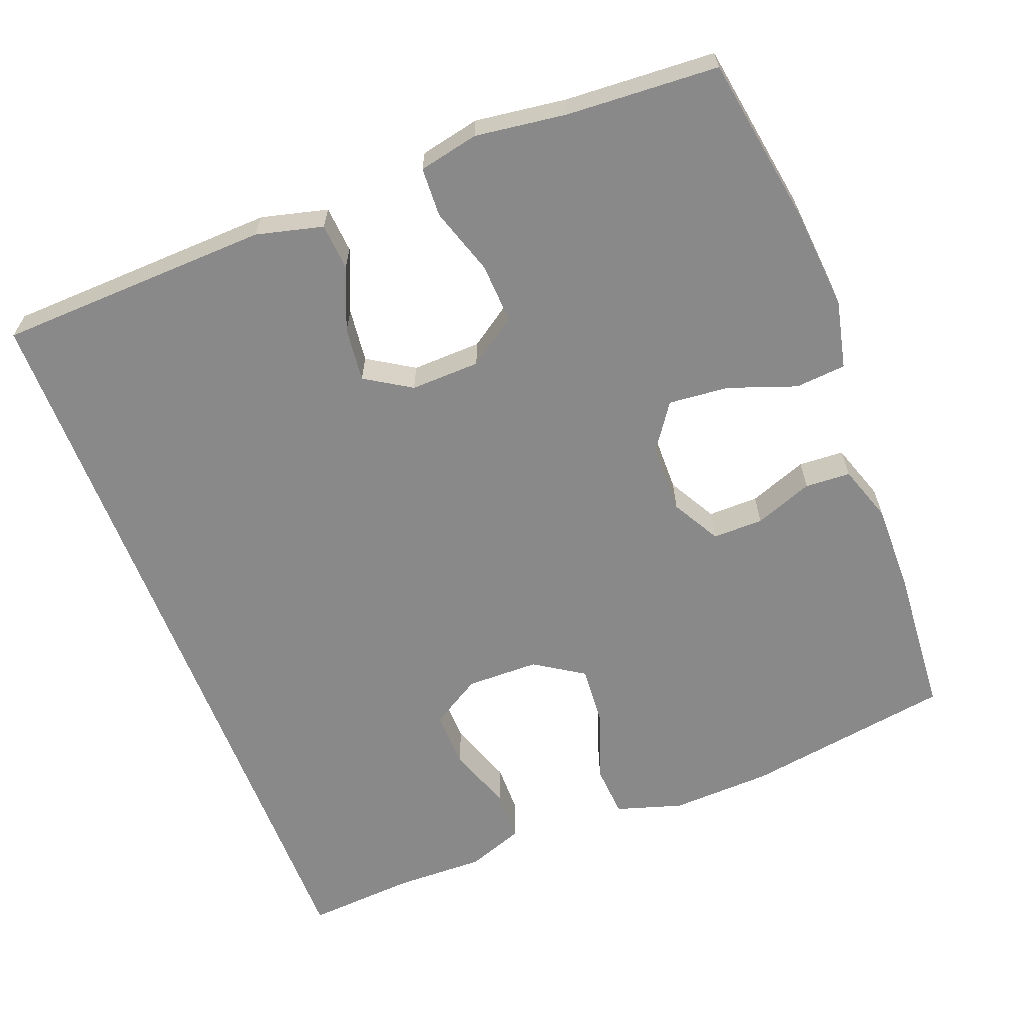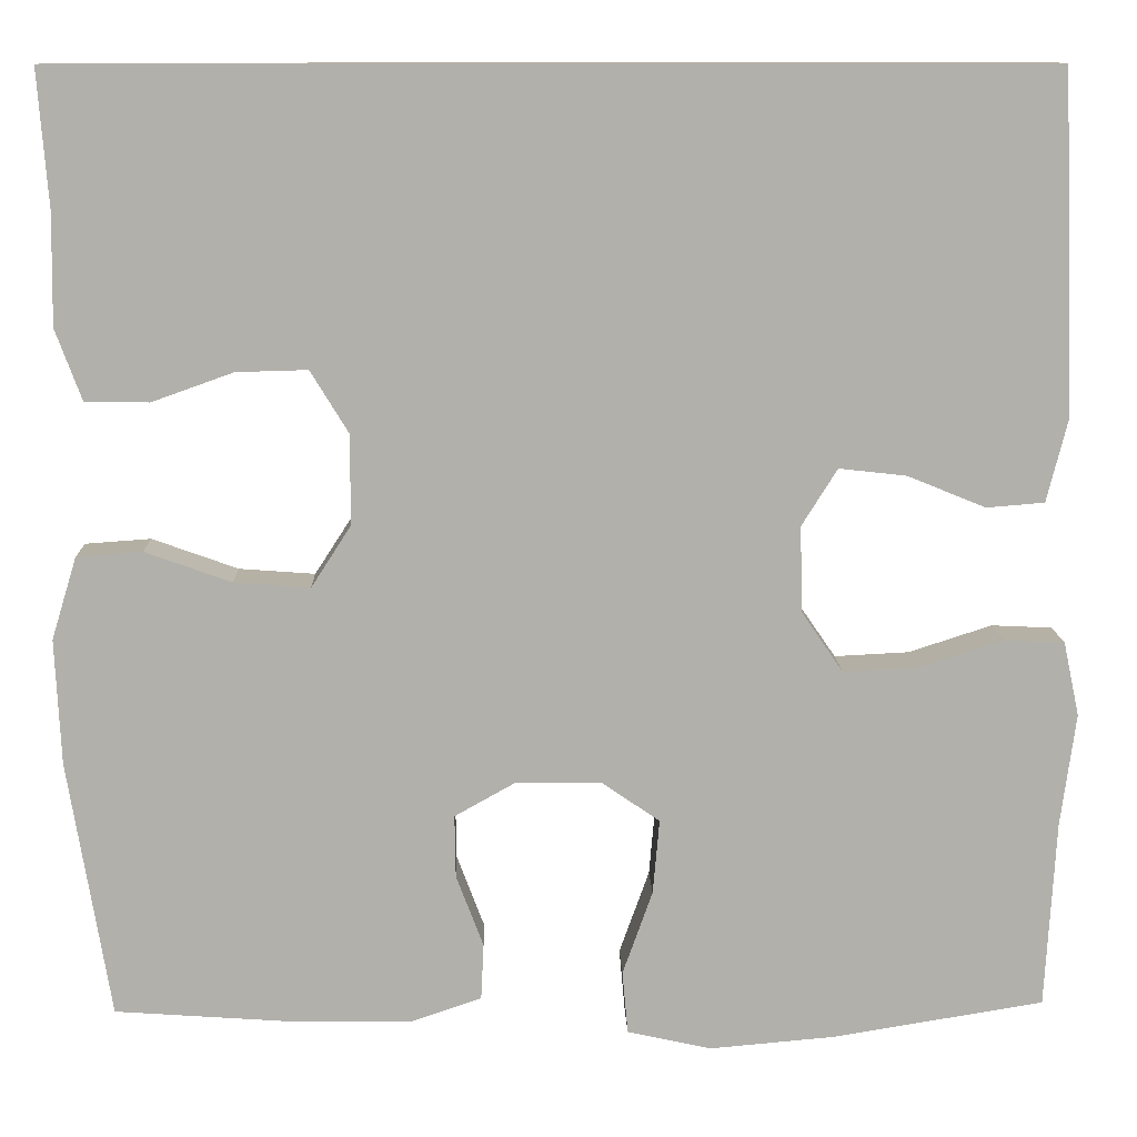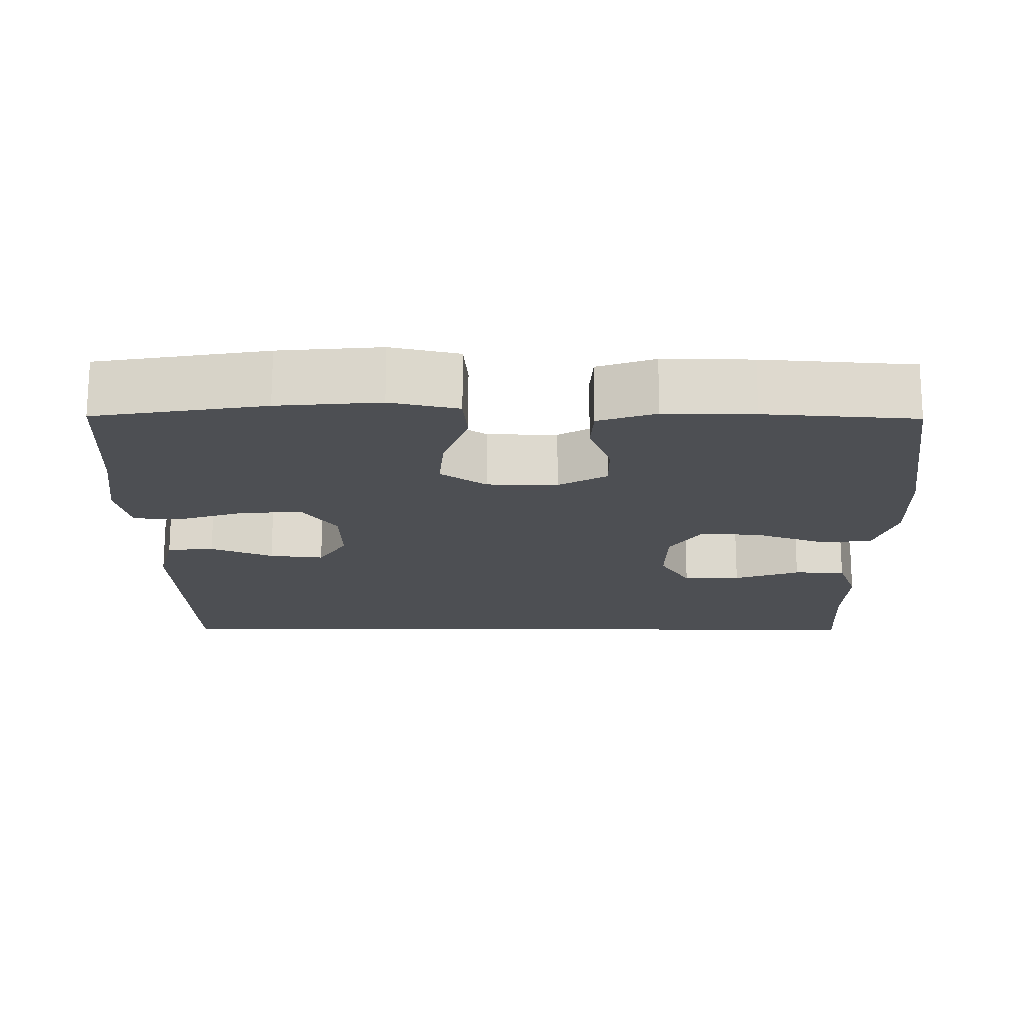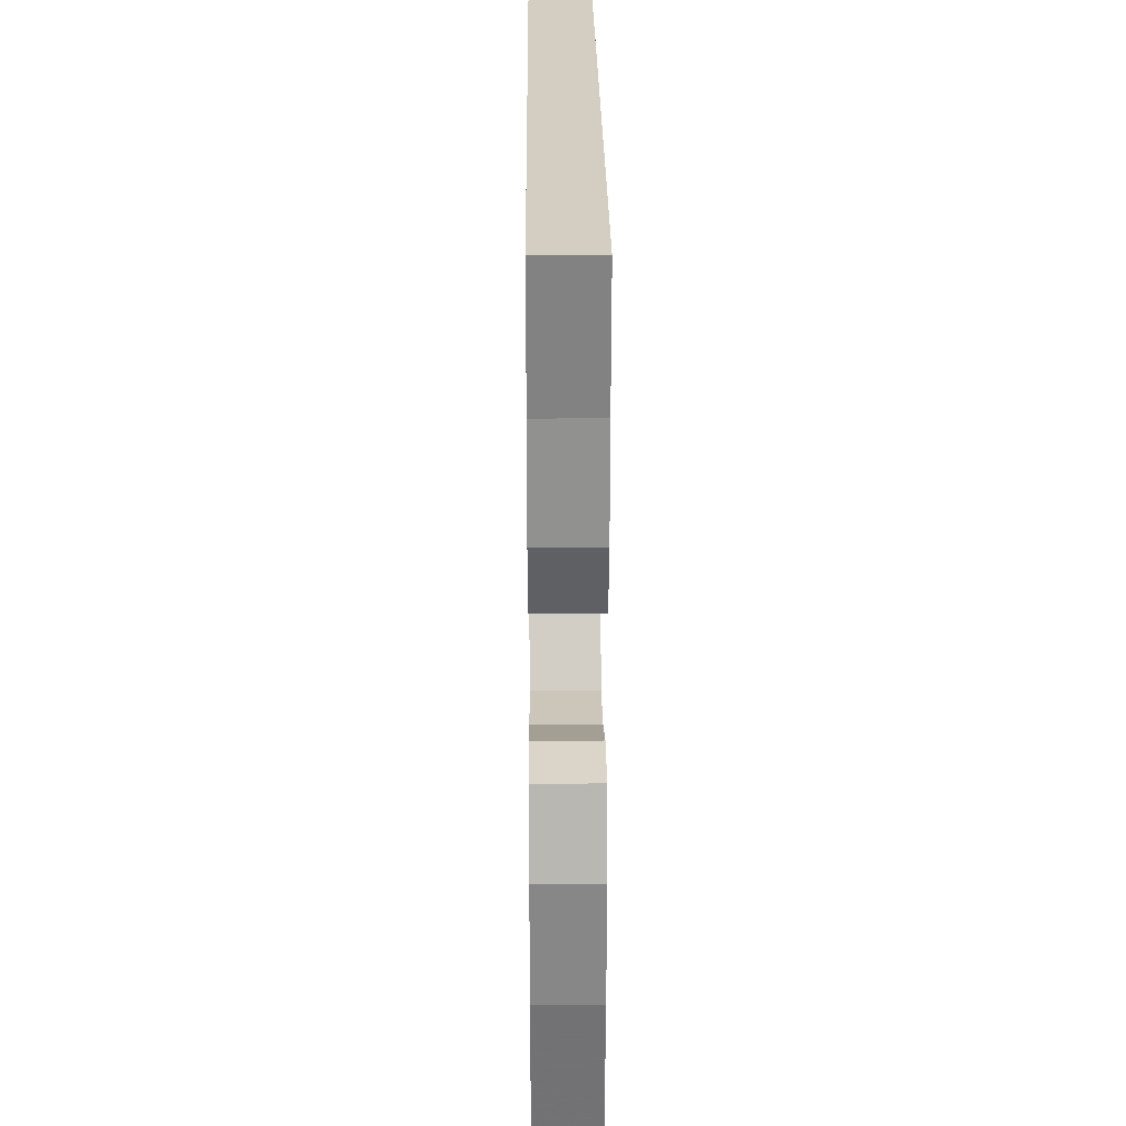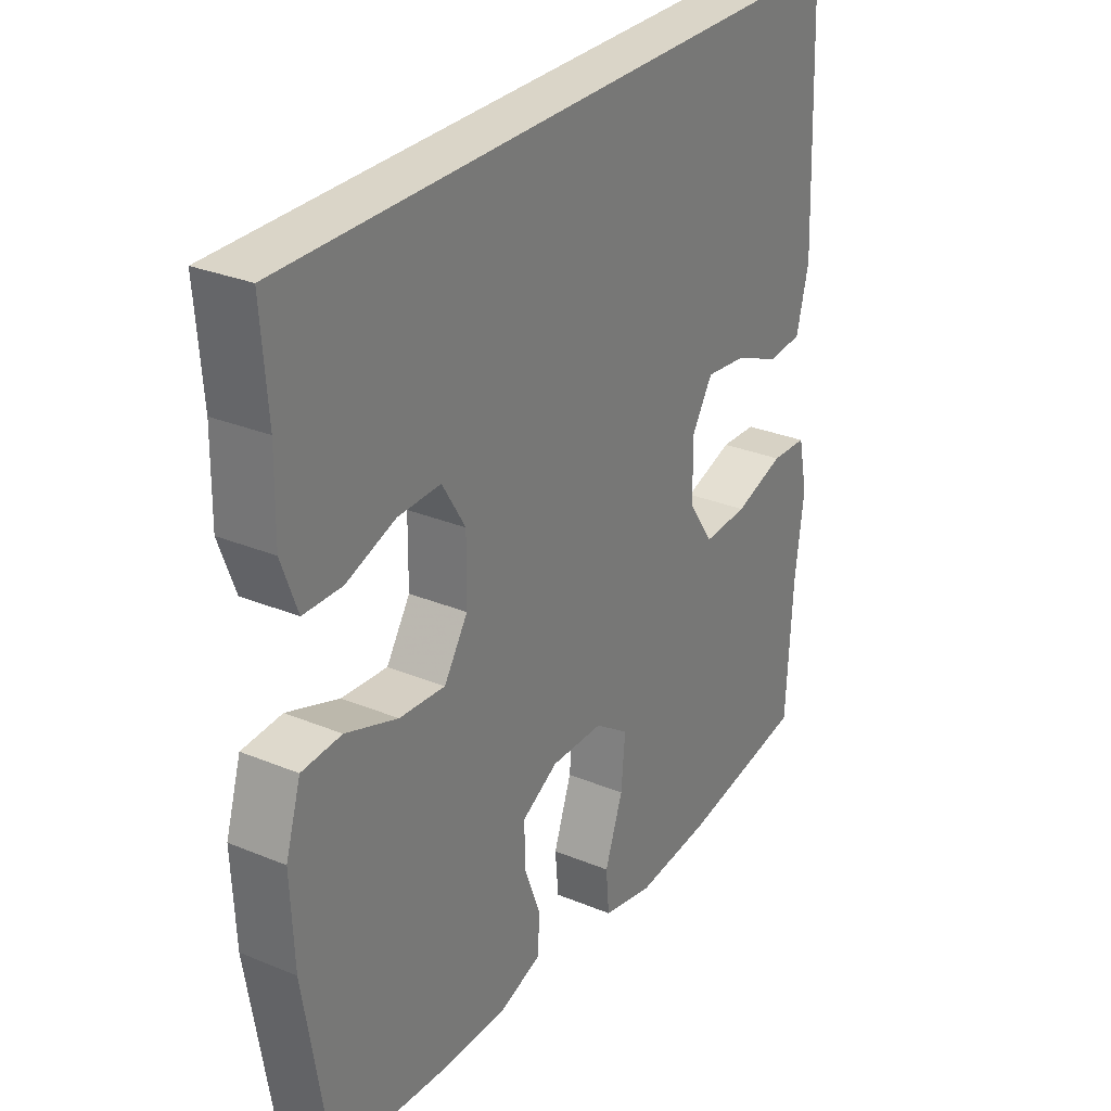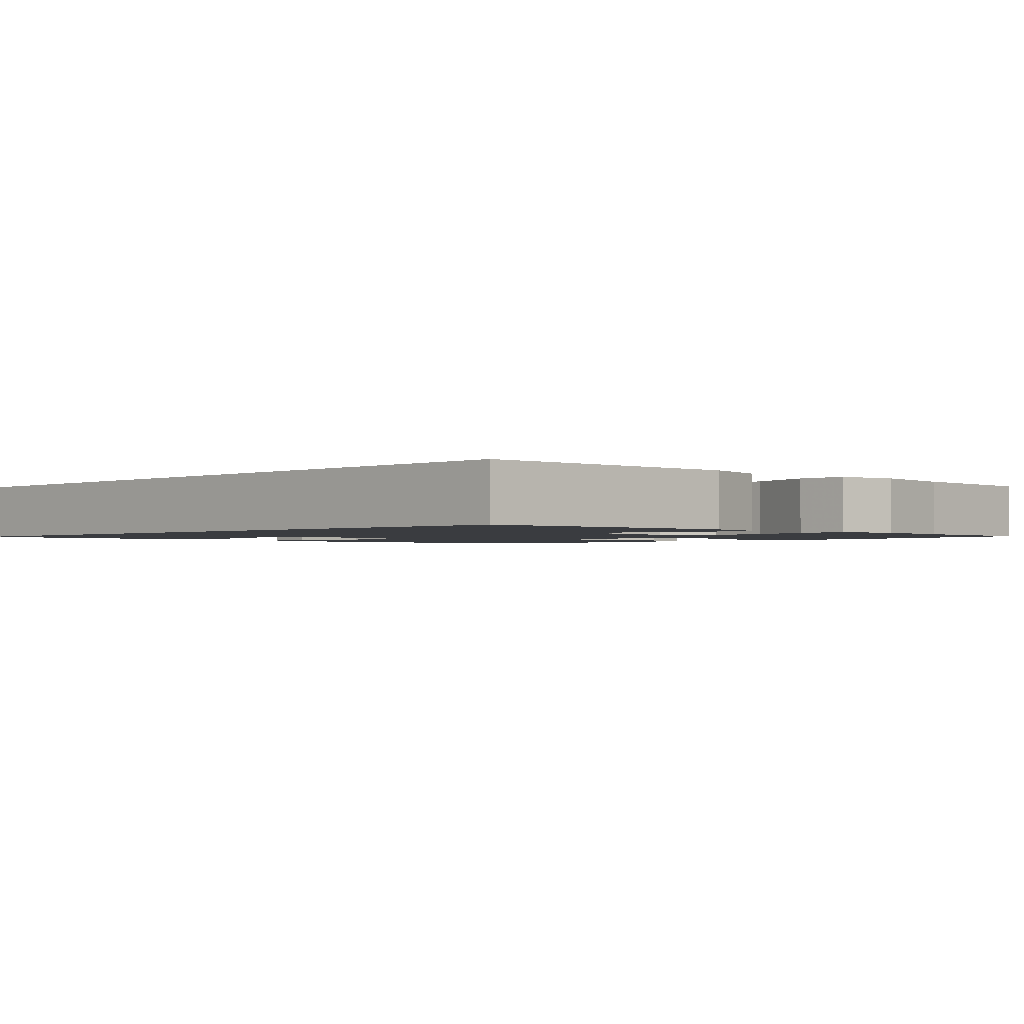
<metadata>
{"format":"obj","ext":"obj","renderer":"f3d","projection":"perspective","resolution":1024,"background":"white","views":[{"elev":-63.1,"azim":110.9,"up":"+Y"},{"elev":11.7,"azim":-1.6,"up":"+Z"},{"elev":-17.9,"azim":179.5,"up":"+Y"},{"elev":25.1,"azim":-90.5,"up":"+Z"},{"elev":29.2,"azim":-58.5,"up":"+Z"},{"elev":-1.7,"azim":45.7,"up":"+Y"}]}
</metadata>
<code>
v 0.492 0.07 0.5
v 0.506 0.07 0.138
v 0.484 0.07 0.05
v 0.422 0.07 0.045
v 0.339 0.07 0.079
v 0.267 0.07 0.087
v 0.229 0.07 0.026
v 0.232 0.07 -0.066
v 0.276 0.07 -0.13
v 0.356 0.07 -0.126
v 0.445 0.07 -0.097
v 0.51 0.07 -0.1
v 0.527 0.07 -0.179
v 0.511 0.07 -0.3
v 0.5 0.07 -0.5
v 0.276 0.07 -0.537
v 0.141 0.07 -0.549
v 0.051 0.07 -0.529
v 0.045 0.07 -0.462
v 0.077 0.07 -0.372
v 0.084 0.07 -0.292
v 0.023 0.07 -0.25
v -0.07 0.07 -0.249
v -0.134 0.07 -0.285
v -0.133 0.07 -0.352
v -0.104 0.07 -0.429
v -0.107 0.07 -0.489
v -0.183 0.07 -0.515
v -0.301 0.07 -0.514
v -0.5 0.07 -0.5
v -0.545 0.07 -0.224
v -0.551 0.07 -0.09
v -0.524 0.07 -0.002
v -0.454 0.07 0.003
v -0.362 0.07 -0.03
v -0.281 0.07 -0.036
v -0.239 0.07 0.029
v -0.238 0.07 0.125
v -0.279 0.07 0.192
v -0.355 0.07 0.19
v -0.442 0.07 0.159
v -0.51 0.07 0.16
v -0.538 0.07 0.236
v -0.536 0.07 0.354
v -0.547 0.07 0.5
v 0.492 0 0.5
v 0.506 0 0.138
v 0.484 0 0.05
v 0.422 0 0.045
v 0.339 0 0.079
v 0.267 0 0.087
v 0.229 0 0.026
v 0.232 0 -0.066
v 0.276 0 -0.13
v 0.356 0 -0.126
v 0.445 0 -0.097
v 0.51 0 -0.1
v 0.527 0 -0.179
v 0.511 0 -0.3
v 0.5 0 -0.5
v 0.276 0 -0.537
v 0.141 0 -0.549
v 0.051 0 -0.529
v 0.045 0 -0.462
v 0.077 0 -0.372
v 0.084 0 -0.292
v 0.023 0 -0.25
v -0.07 0 -0.249
v -0.134 0 -0.285
v -0.133 0 -0.352
v -0.104 0 -0.429
v -0.107 0 -0.489
v -0.183 0 -0.515
v -0.301 0 -0.514
v -0.5 0 -0.5
v -0.545 0 -0.224
v -0.551 0 -0.09
v -0.524 0 -0.002
v -0.454 0 0.003
v -0.362 0 -0.03
v -0.281 0 -0.036
v -0.239 0 0.029
v -0.238 0 0.125
v -0.279 0 0.192
v -0.355 0 0.19
v -0.442 0 0.159
v -0.51 0 0.16
v -0.538 0 0.236
v -0.536 0 0.354
v -0.547 0 0.5
f 1 2 3
f 45 1 3
f 44 45 3
f 42 43 44
f 41 42 44
f 40 41 44
f 39 40 44
f 33 34 35
f 32 33 35
f 31 32 35
f 30 31 35
f 29 30 35
f 28 29 35
f 27 28 35
f 26 27 35
f 25 26 35
f 24 25 35 36
f 23 24 36 37
f 18 19 20
f 17 18 20
f 16 17 20
f 15 16 20
f 14 15 20
f 14 20 21
f 13 14 21
f 12 13 21
f 11 12 21
f 10 11 21
f 9 10 21 22
f 3 4 5
f 44 3 5
f 39 44 5 6
f 23 37 38
f 22 23 38
f 9 22 38
f 8 9 38
f 7 8 38 39
f 6 7 39
f 48 47 46
f 48 46 90
f 48 90 89
f 89 88 87
f 89 87 86
f 89 86 85
f 89 85 84
f 80 79 78
f 80 78 77
f 80 77 76
f 80 76 75
f 80 75 74
f 80 74 73
f 80 73 72
f 80 72 71
f 80 71 70
f 81 80 70 69
f 82 81 69 68
f 65 64 63
f 65 63 62
f 65 62 61
f 65 61 60
f 65 60 59
f 66 65 59
f 66 59 58
f 66 58 57
f 66 57 56
f 66 56 55
f 67 66 55 54
f 50 49 48
f 50 48 89
f 51 50 89 84
f 83 82 68
f 83 68 67
f 83 67 54
f 83 54 53
f 84 83 53 52
f 84 52 51
f 1 46 47 2
f 2 47 48 3
f 3 48 49 4
f 4 49 50 5
f 5 50 51 6
f 6 51 52 7
f 7 52 53 8
f 8 53 54 9
f 9 54 55 10
f 10 55 56 11
f 11 56 57 12
f 12 57 58 13
f 13 58 59 14
f 14 59 60 15
f 15 60 61 16
f 16 61 62 17
f 17 62 63 18
f 18 63 64 19
f 19 64 65 20
f 20 65 66 21
f 21 66 67 22
f 22 67 68 23
f 23 68 69 24
f 24 69 70 25
f 25 70 71 26
f 26 71 72 27
f 27 72 73 28
f 28 73 74 29
f 29 74 75 30
f 30 75 76 31
f 31 76 77 32
f 32 77 78 33
f 33 78 79 34
f 34 79 80 35
f 35 80 81 36
f 36 81 82 37
f 37 82 83 38
f 38 83 84 39
f 39 84 85 40
f 40 85 86 41
f 41 86 87 42
f 42 87 88 43
f 43 88 89 44
f 44 89 90 45
f 45 90 46 1

</code>
